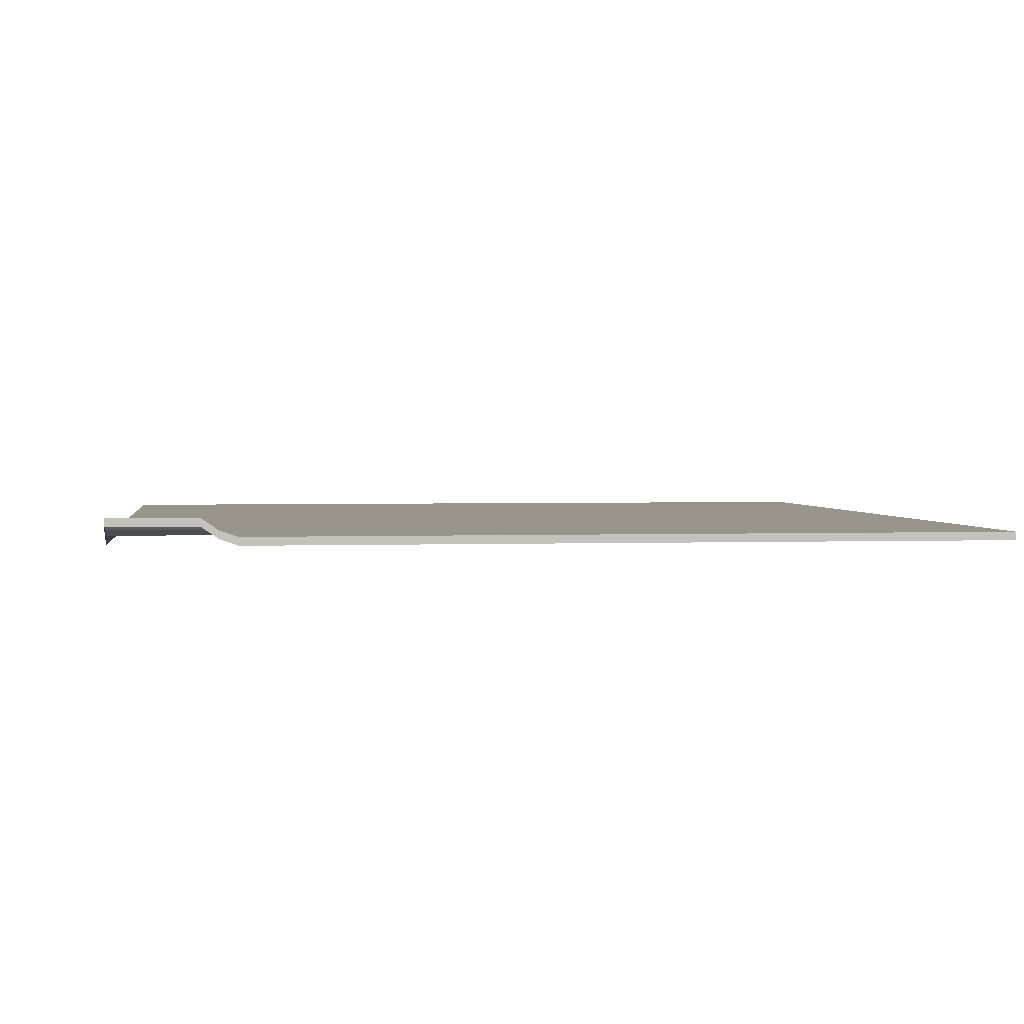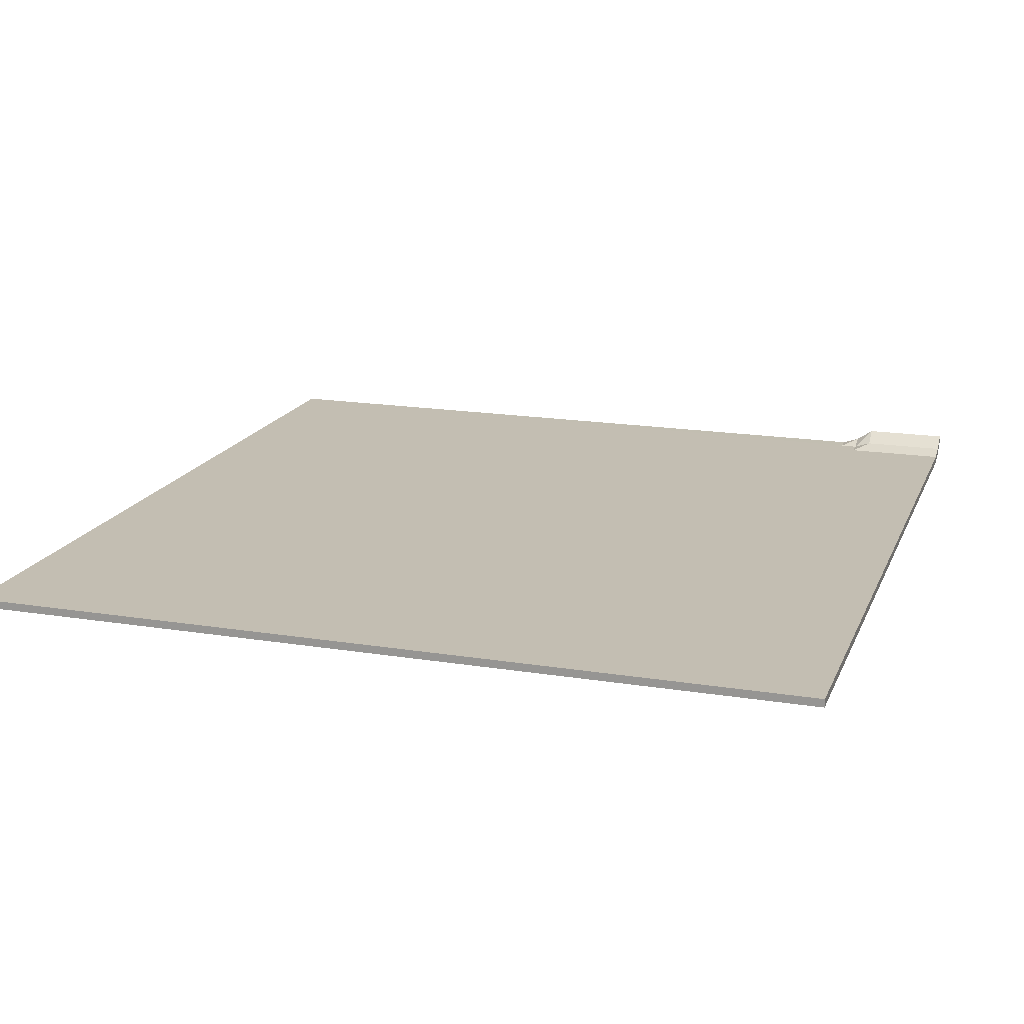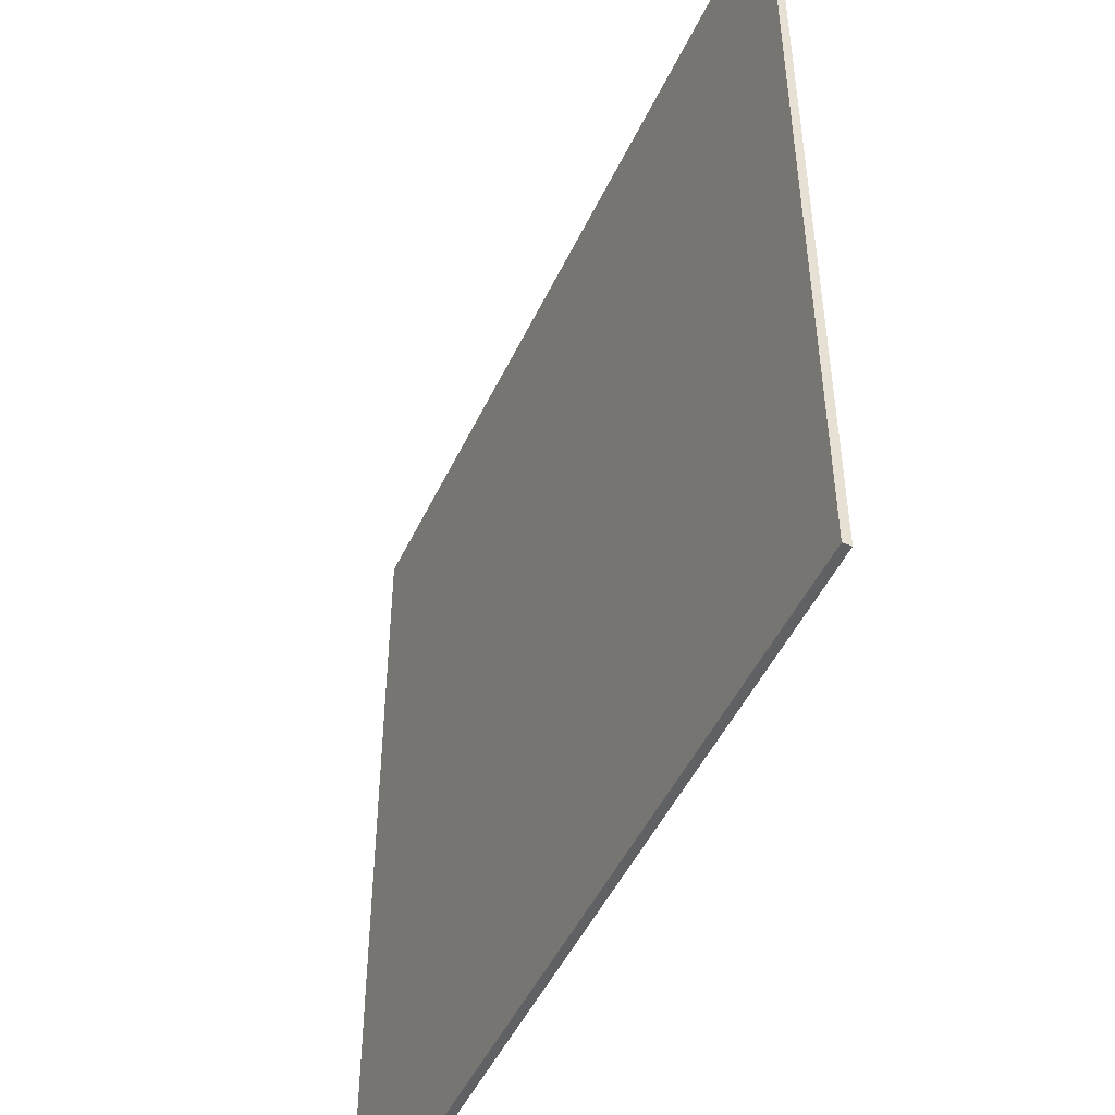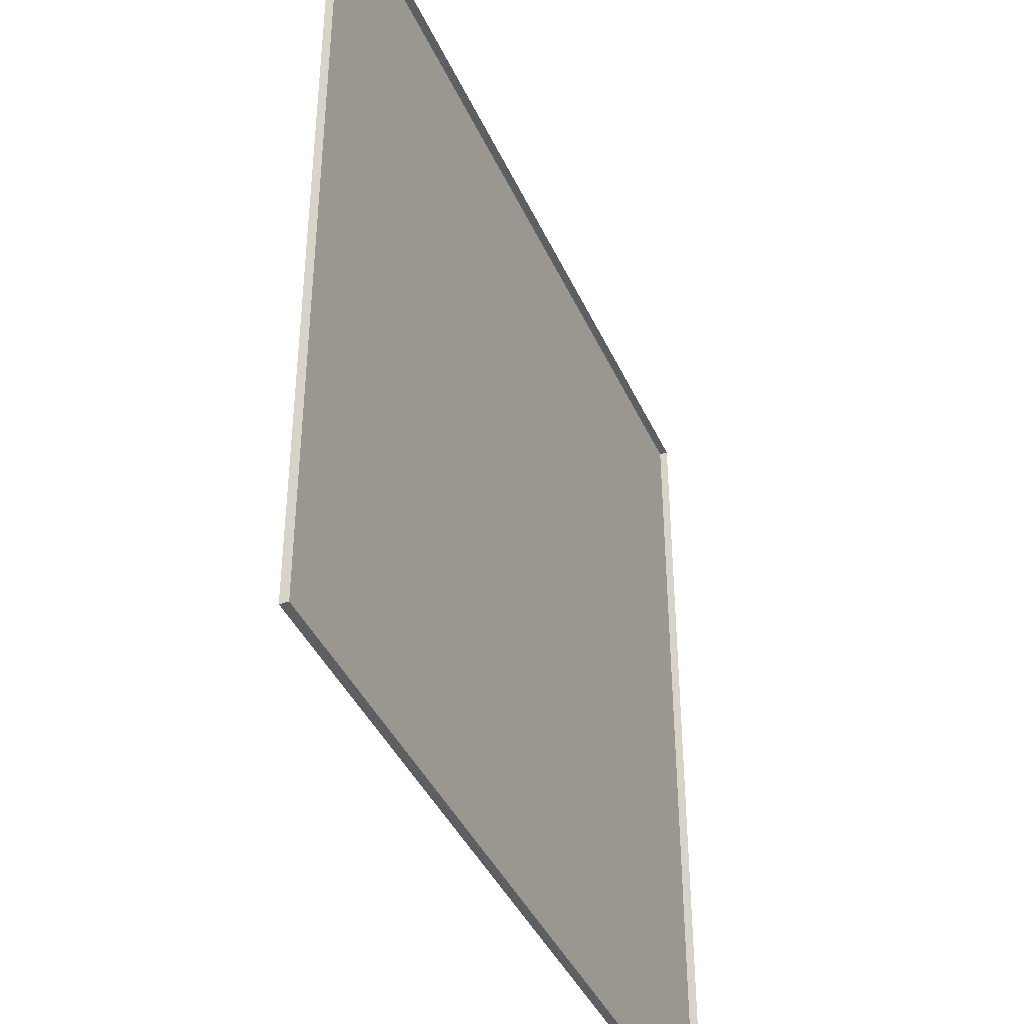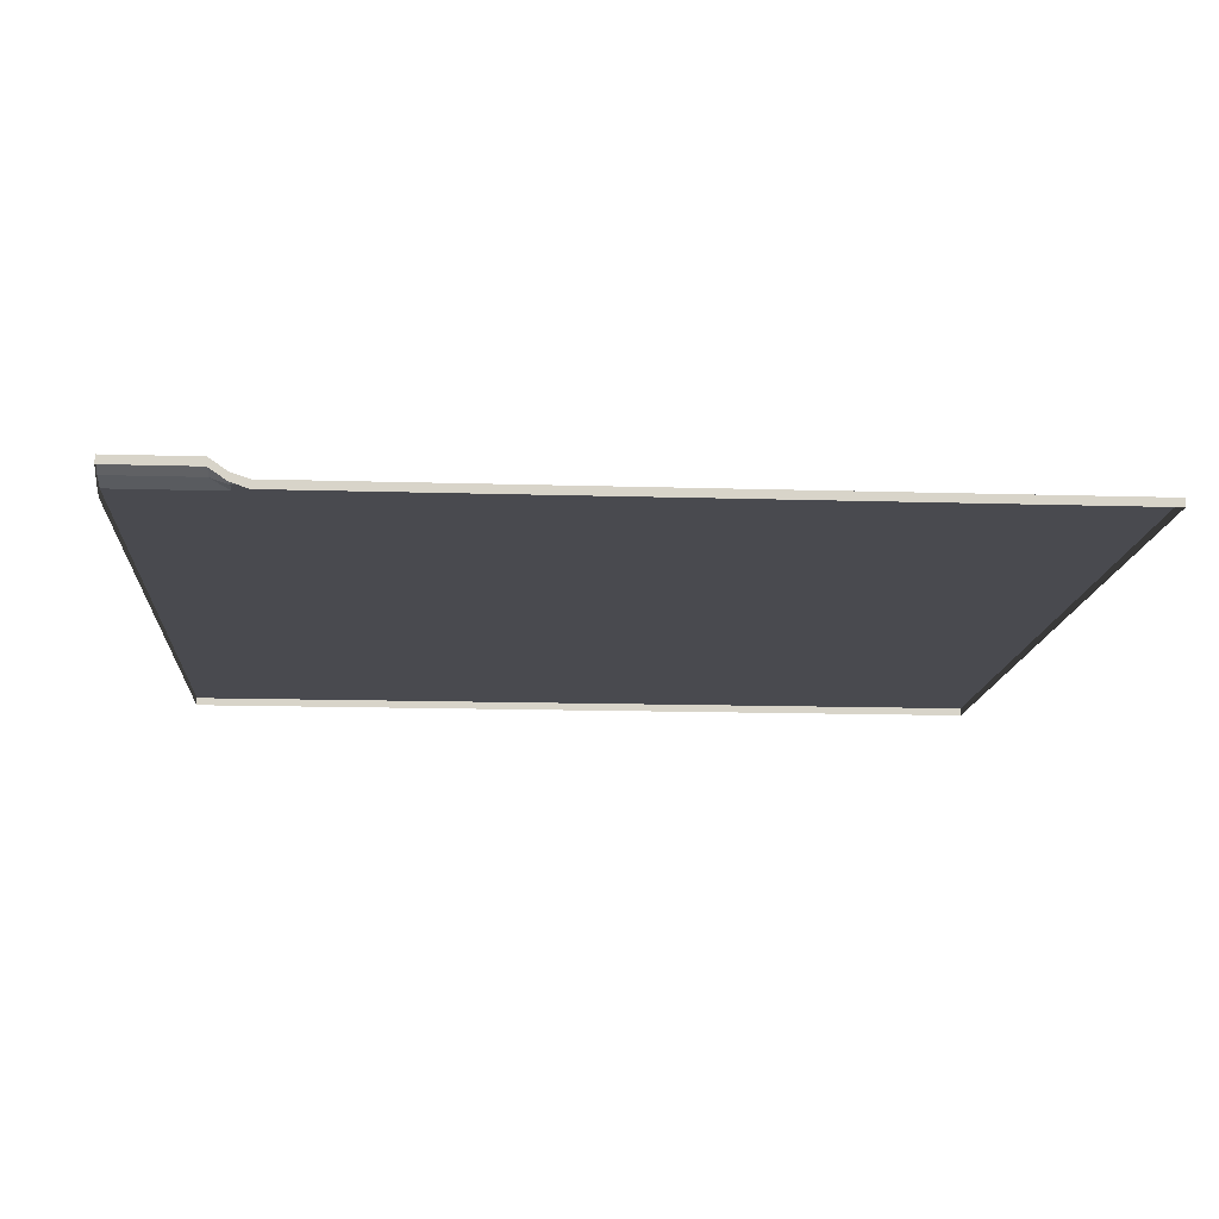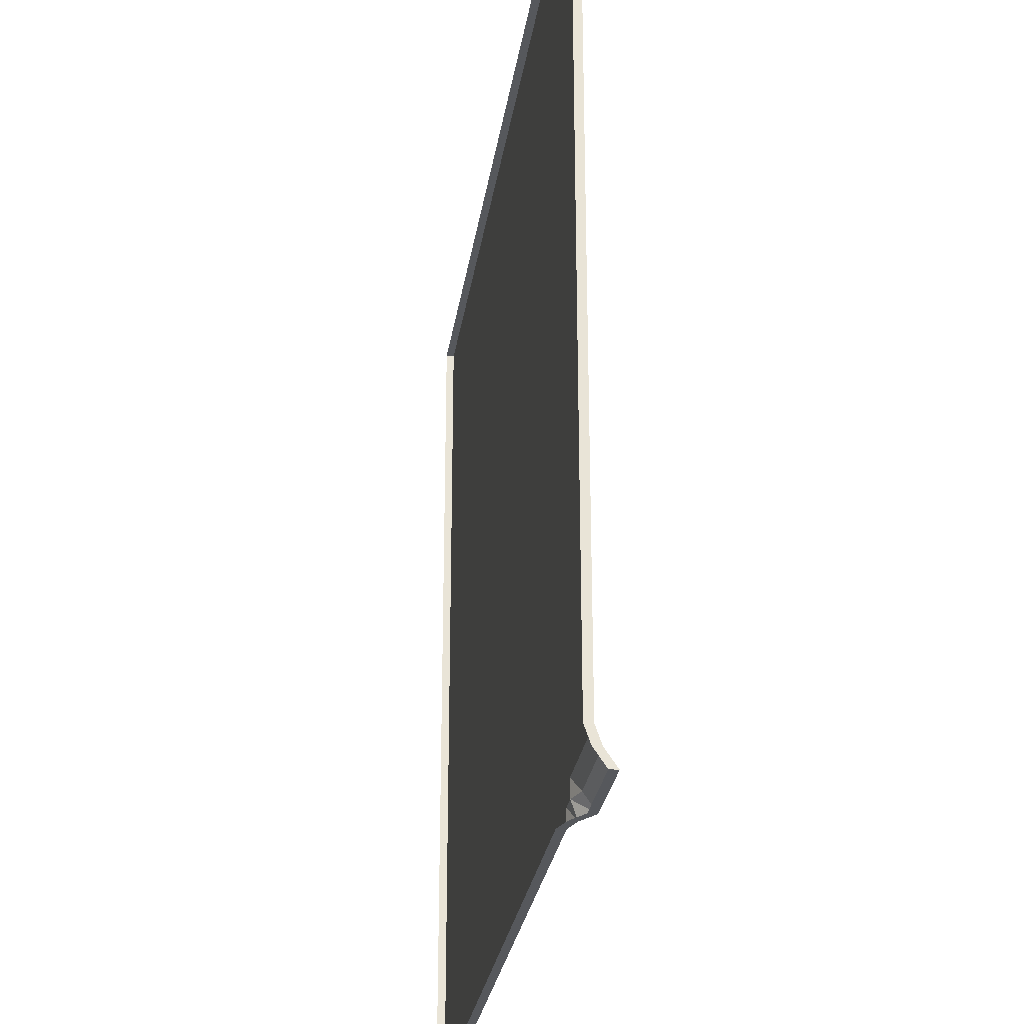
<metadata>
{"format":"obj","ext":"obj","renderer":"f3d","projection":"perspective","resolution":1024,"background":"white","views":[{"elev":2.2,"azim":172.3,"up":"+Y"},{"elev":17.4,"azim":17.8,"up":"+Y"},{"elev":-48.8,"azim":-114.5,"up":"+Z"},{"elev":-40.9,"azim":-67.1,"up":"+Z"},{"elev":-13.6,"azim":176.0,"up":"+Y"},{"elev":-28.0,"azim":81.6,"up":"+Z"}]}
</metadata>
<code>
g ter_lod_016
v 0.04968 -0.001806 0.3682
v -0.3503 -0.001806 0.3682
v 0.001684 -0.001806 -0.01579
v 0.04968 -0.001806 -0.01579
v -0.3503 -0.005573 0.3682
v 0.04968 -0.005573 0.3682
v 0.04968 -0.005573 -0.01579
v 0.009684 0.0009391 -0.02379
v 0.04967 0.00639 -0.03179
v 0.04968 0.0009392 -0.02379
v 0.009674 0.00639 -0.03179
v 0.001684 -0.001806 -0.02379
v 0.001674 0.0009 -0.03179
v 0.001684 -0.001806 -0.01579
v 0.04968 -0.001806 -0.01579
v -0.006316 -0.001806 -0.02379
v -0.006326 -0.001845 -0.03179
v 0.04967 0.002623 -0.03179
v 0.009674 0.002624 -0.03179
v 0.001674 -0.002867 -0.03179
v -0.006326 -0.005612 -0.03179
v 0.04968 -0.002827 -0.02379
v 0.001684 -0.001806 -0.01579
v -0.006316 -0.001806 -0.02379
v 0.001684 -0.001806 -0.02379
v -0.006316 -0.001806 -0.02379
v -0.3503 -0.001806 -0.03179
v -0.006326 -0.001845 -0.03179
v -0.006326 -0.005612 -0.03179
v -0.3503 -0.005573 -0.03179
v -0.3503 -0.001806 -0.03179
v 0.001684 -0.001806 -0.01579
v -0.3503 -0.001806 0.3682
v -0.006316 -0.001806 -0.02379
v -0.3503 -0.005573 -0.03179
v -0.3503 -0.005573 0.3682
v 0.04968 0.0009392 -0.02379
v 0.04968 -0.001806 -0.01579
v 0.009684 0.0009391 -0.02379
v 0.04968 -0.005573 -0.01579
v 0.04968 -0.002827 -0.02379
g ter_lod_016_0
f 3 2 1
f 4 3 1
f 2 5 1
f 5 6 1
f 1 6 4
f 6 7 4
f 10 9 8
f 8 9 11
f 12 8 11
f 13 12 11
f 12 14 8
f 14 15 8
f 16 12 13
f 17 16 13
f 9 18 11
f 18 19 11
f 11 19 13
f 13 20 17
f 19 20 13
f 20 21 17
f 22 18 9
f 10 22 9
f 25 24 23
f 28 27 26
f 28 29 27
f 29 30 27
f 33 32 31
f 32 34 31
f 31 35 33
f 35 36 33
f 39 38 37
f 38 40 37
f 40 41 37

</code>
